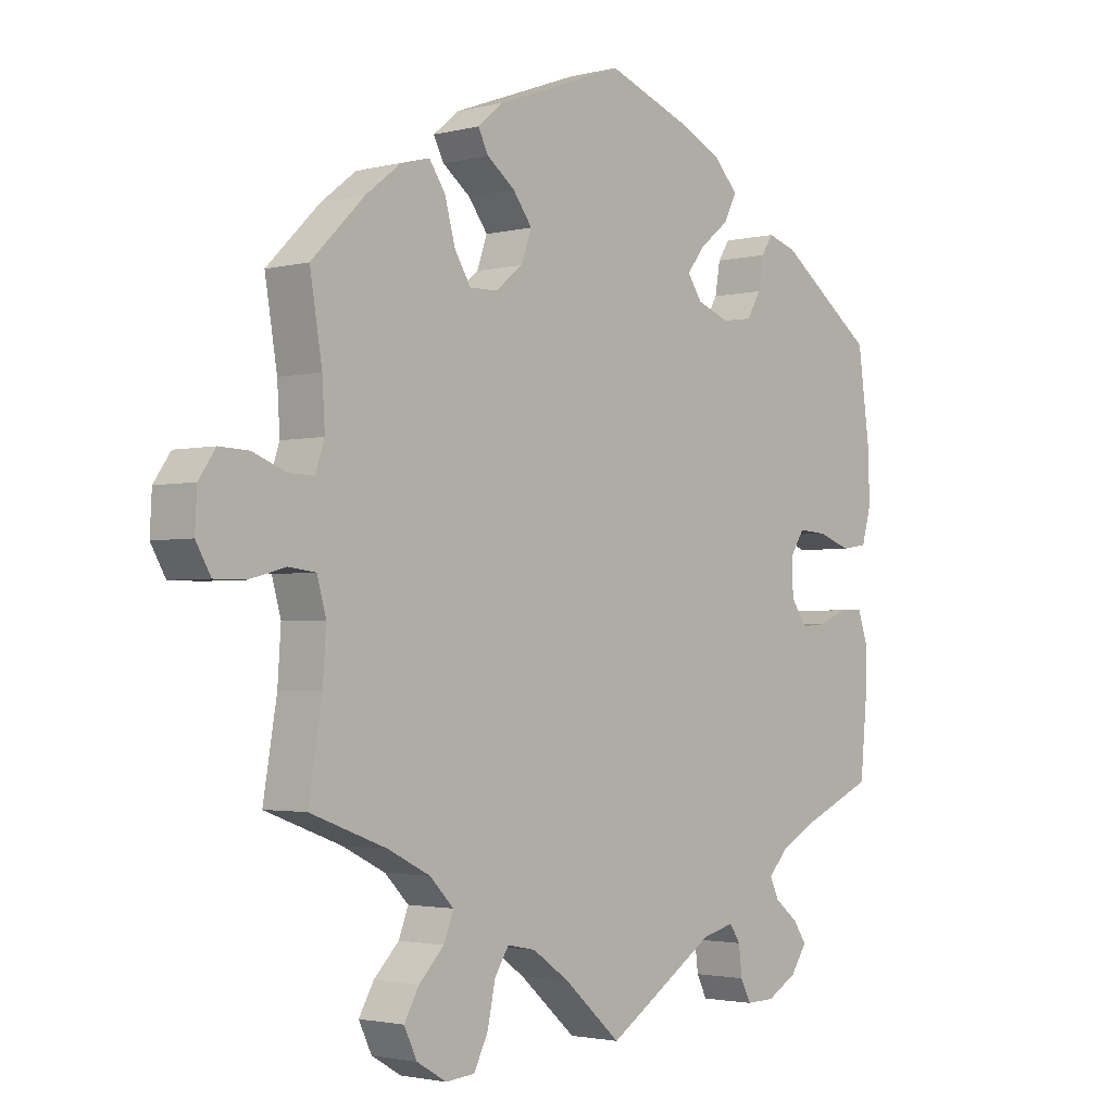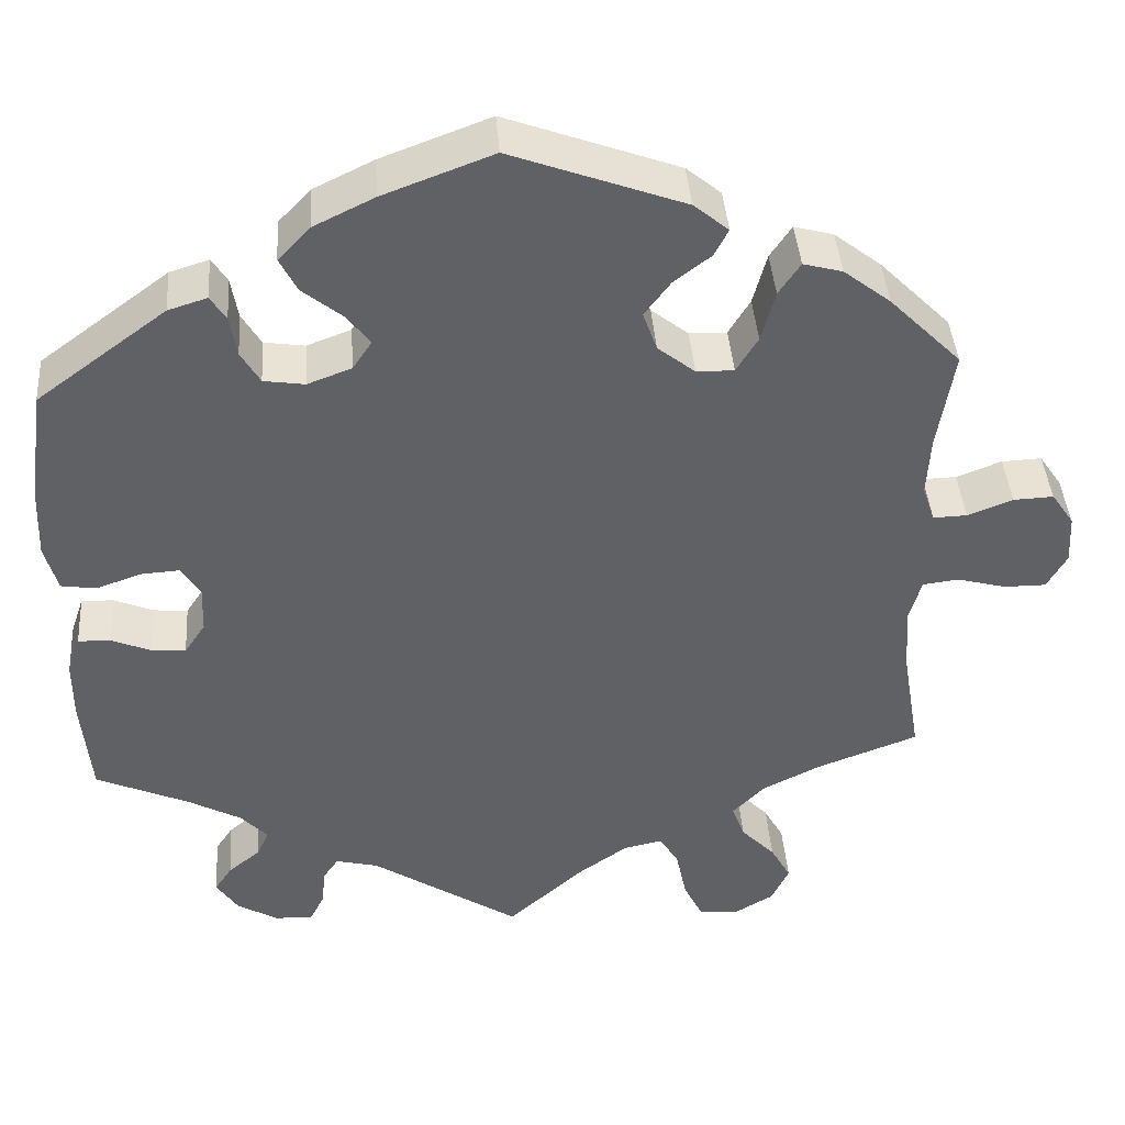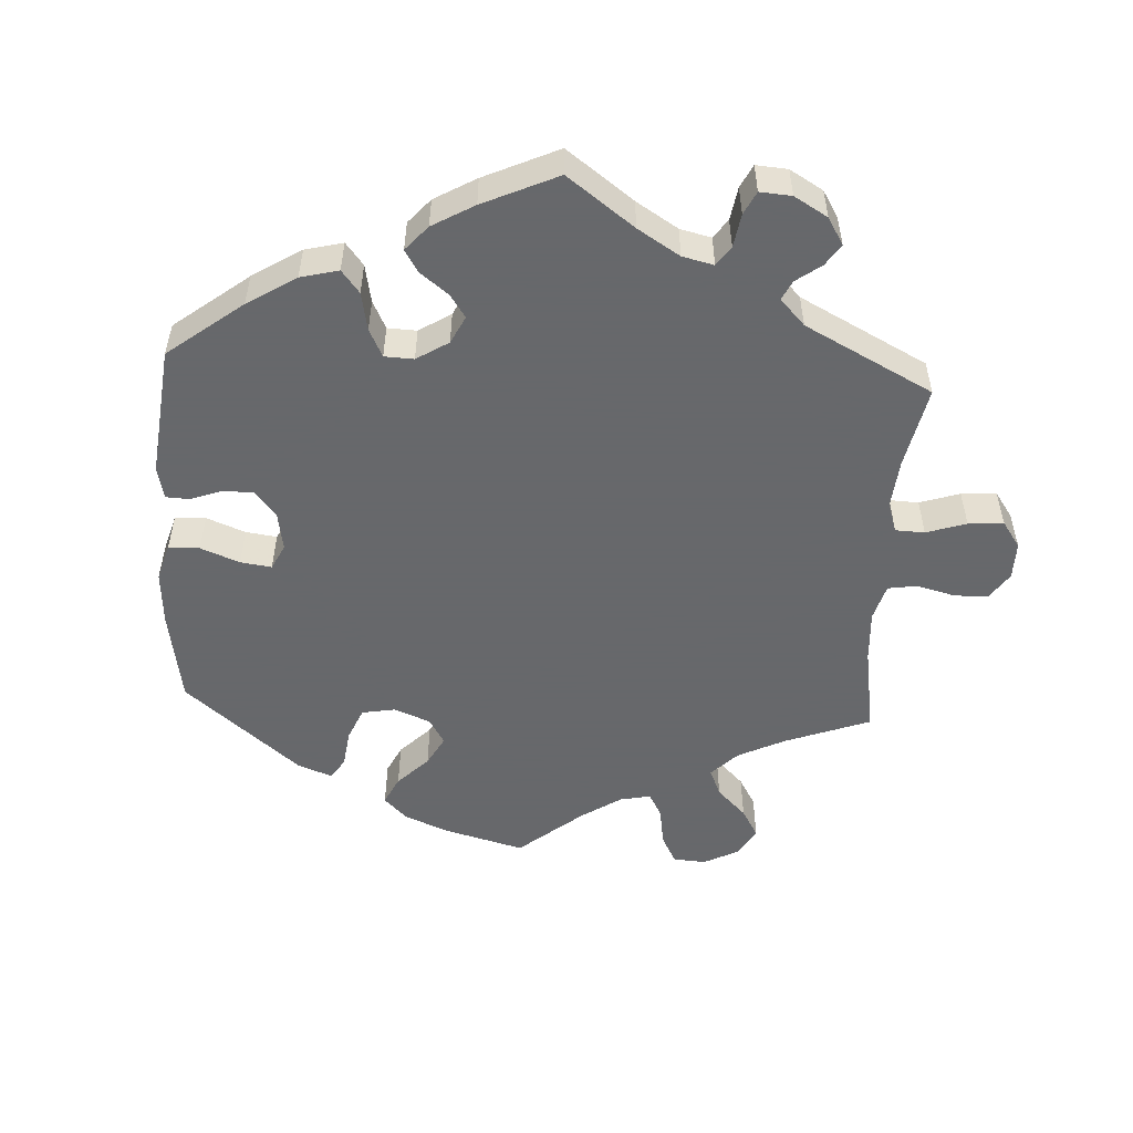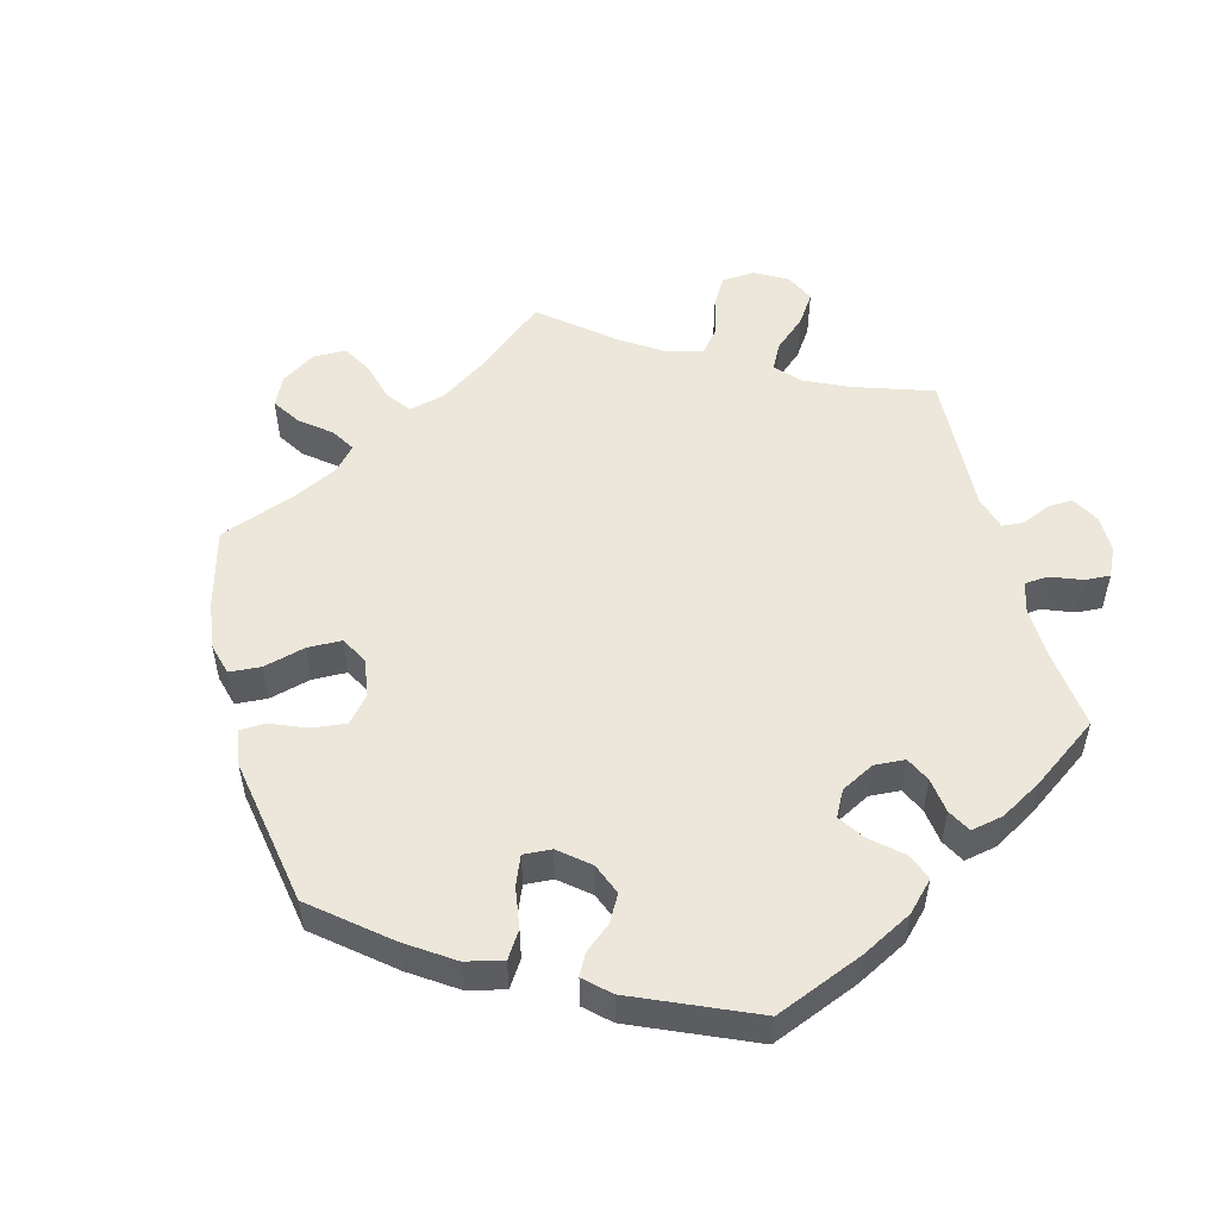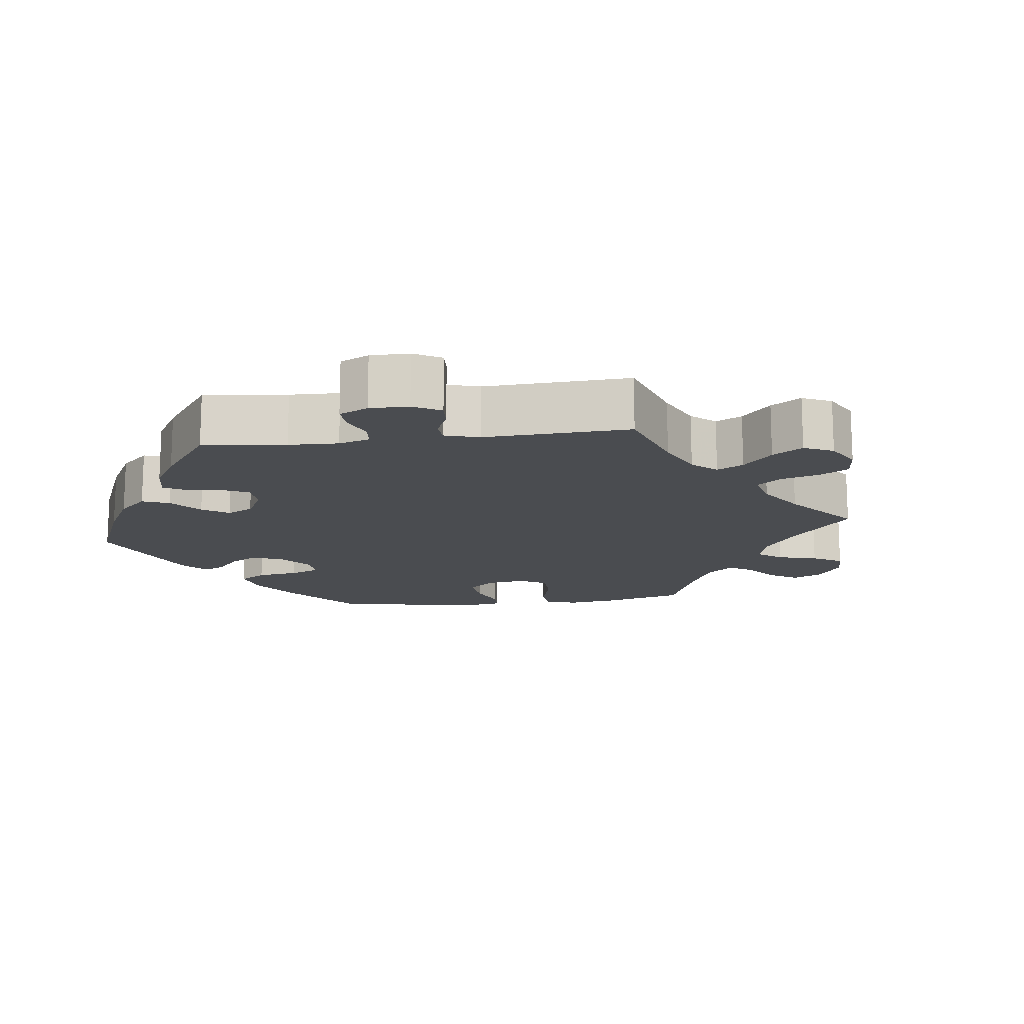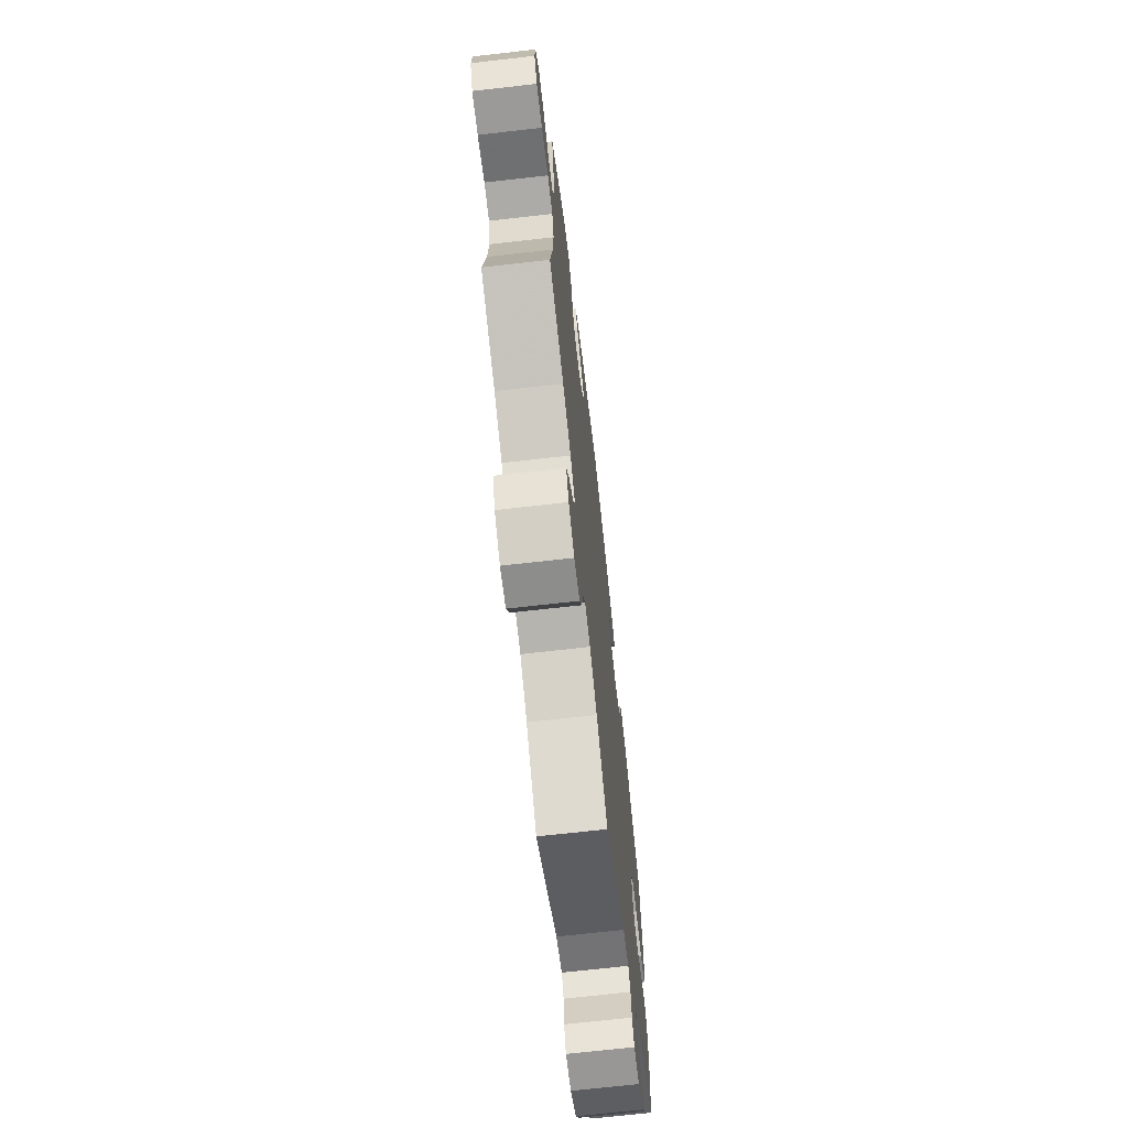
<metadata>
{"format":"obj","ext":"obj","renderer":"f3d","projection":"perspective","resolution":1024,"background":"white","views":[{"elev":-2.3,"azim":-48.5,"up":"+Z"},{"elev":41.0,"azim":175.8,"up":"+Z"},{"elev":-52.3,"azim":116.6,"up":"+Y"},{"elev":52.7,"azim":45.2,"up":"+Y"},{"elev":-14.8,"azim":157.2,"up":"+Y"},{"elev":-69.5,"azim":-83.5,"up":"+Z"}]}
</metadata>
<code>
v 0.125 0.07 0.531
v 0.195 0.07 0.497
v 0.232 0.07 0.458
v 0.212 0.07 0.419
v 0.166 0.07 0.382
v 0.139 0.07 0.347
v 0.161 0.07 0.314
v 0.212 0.07 0.295
v 0.259 0.07 0.302
v 0.281 0.07 0.339
v 0.289 0.07 0.386
v 0.307 0.07 0.414
v 0.352 0.07 0.4
v 0.501 0.07 0.29
v 0.519 0.07 0.158
v 0.522 0.07 0.077
v 0.507 0.07 0.024
v 0.467 0.07 0.018
v 0.415 0.07 0.036
v 0.371 0.07 0.039
v 0.349 0.07 0.004
v 0.351 0.07 -0.049
v 0.375 0.07 -0.085
v 0.414 0.07 -0.082
v 0.46 0.07 -0.063
v 0.497 0.07 -0.062
v 0.512 0.07 -0.106
v 0.512 0.07 -0.174
v 0.501 0.07 -0.289
v 0.394 0.07 -0.336
v 0.333 0.07 -0.369
v 0.302 0.07 -0.402
v 0.316 0.07 -0.432
v 0.353 0.07 -0.462
v 0.373 0.07 -0.492
v 0.348 0.07 -0.529
v 0.301 0.07 -0.556
v 0.257 0.07 -0.557
v 0.241 0.07 -0.525
v 0.236 0.07 -0.481
v 0.219 0.07 -0.456
v 0.17 0.07 -0.468
v 0 0.07 -0.578
v -0.088 0.07 -0.5
v -0.145 0.07 -0.46
v -0.189 0.07 -0.451
v -0.211 0.07 -0.486
v -0.223 0.07 -0.544
v -0.245 0.07 -0.589
v -0.29 0.07 -0.593
v -0.336 0.07 -0.566
v -0.356 0.07 -0.524
v -0.333 0.07 -0.483
v -0.294 0.07 -0.443
v -0.279 0.07 -0.404
v -0.316 0.07 -0.366
v -0.382 0.07 -0.333
v -0.5 0.07 -0.289
v -0.479 0.07 -0.163
v -0.474 0.07 -0.088
v -0.488 0.07 -0.038
v -0.53 0.07 -0.033
v -0.586 0.07 -0.048
v -0.634 0.07 -0.048
v -0.657 0.07 -0.008
v -0.654 0.07 0.049
v -0.628 0.07 0.087
v -0.582 0.07 0.085
v -0.53 0.07 0.065
v -0.491 0.07 0.064
v -0.477 0.07 0.106
v -0.481 0.07 0.174
v -0.5 0.07 0.289
v -0.418 0.07 0.371
v -0.364 0.07 0.413
v -0.319 0.07 0.425
v -0.294 0.07 0.388
v -0.278 0.07 0.329
v -0.253 0.07 0.288
v -0.21 0.07 0.289
v -0.167 0.07 0.323
v -0.151 0.07 0.368
v -0.181 0.07 0.408
v -0.224 0.07 0.441
v -0.24 0.07 0.472
v -0.2 0.07 0.505
v -0.001 0.07 0.578
v 0.125 0 0.531
v 0.195 0 0.497
v 0.232 0 0.458
v 0.212 0 0.419
v 0.166 0 0.382
v 0.139 0 0.347
v 0.161 0 0.314
v 0.212 0 0.295
v 0.259 0 0.302
v 0.281 0 0.339
v 0.289 0 0.386
v 0.307 0 0.414
v 0.352 0 0.4
v 0.501 0 0.29
v 0.519 0 0.158
v 0.522 0 0.077
v 0.507 0 0.024
v 0.467 0 0.018
v 0.415 0 0.036
v 0.371 0 0.039
v 0.349 0 0.004
v 0.351 0 -0.049
v 0.375 0 -0.085
v 0.414 0 -0.082
v 0.46 0 -0.063
v 0.497 0 -0.062
v 0.512 0 -0.106
v 0.512 0 -0.174
v 0.501 0 -0.289
v 0.394 0 -0.336
v 0.333 0 -0.369
v 0.302 0 -0.402
v 0.316 0 -0.432
v 0.353 0 -0.462
v 0.373 0 -0.492
v 0.348 0 -0.529
v 0.301 0 -0.556
v 0.257 0 -0.557
v 0.241 0 -0.525
v 0.236 0 -0.481
v 0.219 0 -0.456
v 0.17 0 -0.468
v 0 0 -0.578
v -0.088 0 -0.5
v -0.145 0 -0.46
v -0.189 0 -0.451
v -0.211 0 -0.486
v -0.223 0 -0.544
v -0.245 0 -0.589
v -0.29 0 -0.593
v -0.336 0 -0.566
v -0.356 0 -0.524
v -0.333 0 -0.483
v -0.294 0 -0.443
v -0.279 0 -0.404
v -0.316 0 -0.366
v -0.382 0 -0.333
v -0.5 0 -0.289
v -0.479 0 -0.163
v -0.474 0 -0.088
v -0.488 0 -0.038
v -0.53 0 -0.033
v -0.586 0 -0.048
v -0.634 0 -0.048
v -0.657 0 -0.008
v -0.654 0 0.049
v -0.628 0 0.087
v -0.582 0 0.085
v -0.53 0 0.065
v -0.491 0 0.064
v -0.477 0 0.106
v -0.481 0 0.174
v -0.5 0 0.289
v -0.418 0 0.371
v -0.364 0 0.413
v -0.319 0 0.425
v -0.294 0 0.388
v -0.278 0 0.329
v -0.253 0 0.288
v -0.21 0 0.289
v -0.167 0 0.323
v -0.151 0 0.368
v -0.181 0 0.408
v -0.224 0 0.441
v -0.24 0 0.472
v -0.2 0 0.505
v -0.001 0 0.578
f 83 84 85 86
f 82 83 86 87
f 81 82 87 1
f 75 76 77 78
f 75 78 79
f 72 73 74 75
f 71 72 75 79
f 70 71 79 80
f 66 67 68 69
f 66 69 70
f 65 66 70
f 62 63 64 65
f 61 62 65 70
f 60 61 70 80
f 57 58 59
f 56 57 59 60
f 55 56 60 80
f 51 52 53 54
f 51 54 55
f 50 51 55
f 47 48 49 50
f 46 47 50 55
f 45 46 55 80
f 42 43 44
f 41 42 44 45
f 37 38 39 40
f 37 40 41
f 36 37 41
f 33 34 35 36
f 32 33 36 41
f 31 32 41 45
f 27 28 29 30
f 24 25 26 27
f 23 24 27 30
f 22 23 30 31
f 16 17 18 19
f 16 19 20
f 15 16 20
f 14 15 20
f 13 14 20 21
f 10 11 12 13
f 9 10 13 21
f 2 3 4 5
f 2 5 6
f 1 2 6
f 81 1 6
f 80 81 6 7
f 45 80 7 8
f 21 22 31 45
f 8 9 21 45
f 173 172 171 170
f 174 173 170 169
f 88 174 169 168
f 165 164 163 162
f 166 165 162
f 162 161 160 159
f 166 162 159 158
f 167 166 158 157
f 156 155 154 153
f 157 156 153
f 157 153 152
f 152 151 150 149
f 157 152 149 148
f 167 157 148 147
f 146 145 144
f 147 146 144 143
f 167 147 143 142
f 141 140 139 138
f 142 141 138
f 142 138 137
f 137 136 135 134
f 142 137 134 133
f 167 142 133 132
f 131 130 129
f 132 131 129 128
f 127 126 125 124
f 128 127 124
f 128 124 123
f 123 122 121 120
f 128 123 120 119
f 132 128 119 118
f 117 116 115 114
f 114 113 112 111
f 117 114 111 110
f 118 117 110 109
f 106 105 104 103
f 107 106 103
f 107 103 102
f 107 102 101
f 108 107 101 100
f 100 99 98 97
f 108 100 97 96
f 92 91 90 89
f 93 92 89
f 93 89 88
f 93 88 168
f 94 93 168 167
f 95 94 167 132
f 132 118 109 108
f 132 108 96 95
f 1 88 89 2
f 2 89 90 3
f 3 90 91 4
f 4 91 92 5
f 5 92 93 6
f 6 93 94 7
f 7 94 95 8
f 8 95 96 9
f 9 96 97 10
f 10 97 98 11
f 11 98 99 12
f 12 99 100 13
f 13 100 101 14
f 14 101 102 15
f 15 102 103 16
f 16 103 104 17
f 17 104 105 18
f 18 105 106 19
f 19 106 107 20
f 20 107 108 21
f 21 108 109 22
f 22 109 110 23
f 23 110 111 24
f 24 111 112 25
f 25 112 113 26
f 26 113 114 27
f 27 114 115 28
f 28 115 116 29
f 29 116 117 30
f 30 117 118 31
f 31 118 119 32
f 32 119 120 33
f 33 120 121 34
f 34 121 122 35
f 35 122 123 36
f 36 123 124 37
f 37 124 125 38
f 38 125 126 39
f 39 126 127 40
f 40 127 128 41
f 41 128 129 42
f 42 129 130 43
f 43 130 131 44
f 44 131 132 45
f 45 132 133 46
f 46 133 134 47
f 47 134 135 48
f 48 135 136 49
f 49 136 137 50
f 50 137 138 51
f 51 138 139 52
f 52 139 140 53
f 53 140 141 54
f 54 141 142 55
f 55 142 143 56
f 56 143 144 57
f 57 144 145 58
f 58 145 146 59
f 59 146 147 60
f 60 147 148 61
f 61 148 149 62
f 62 149 150 63
f 63 150 151 64
f 64 151 152 65
f 65 152 153 66
f 66 153 154 67
f 67 154 155 68
f 68 155 156 69
f 69 156 157 70
f 70 157 158 71
f 71 158 159 72
f 72 159 160 73
f 73 160 161 74
f 74 161 162 75
f 75 162 163 76
f 76 163 164 77
f 77 164 165 78
f 78 165 166 79
f 79 166 167 80
f 80 167 168 81
f 81 168 169 82
f 82 169 170 83
f 83 170 171 84
f 84 171 172 85
f 85 172 173 86
f 86 173 174 87
f 87 174 88 1

</code>
